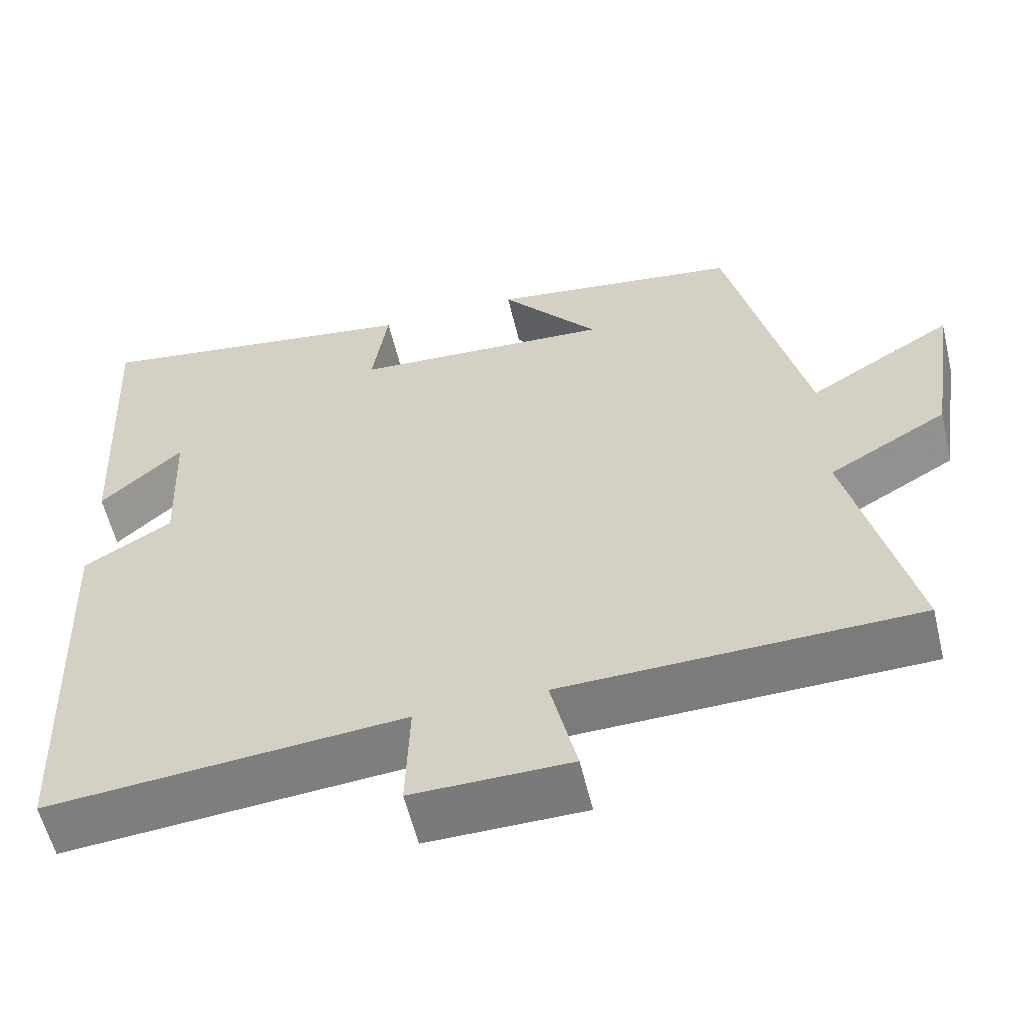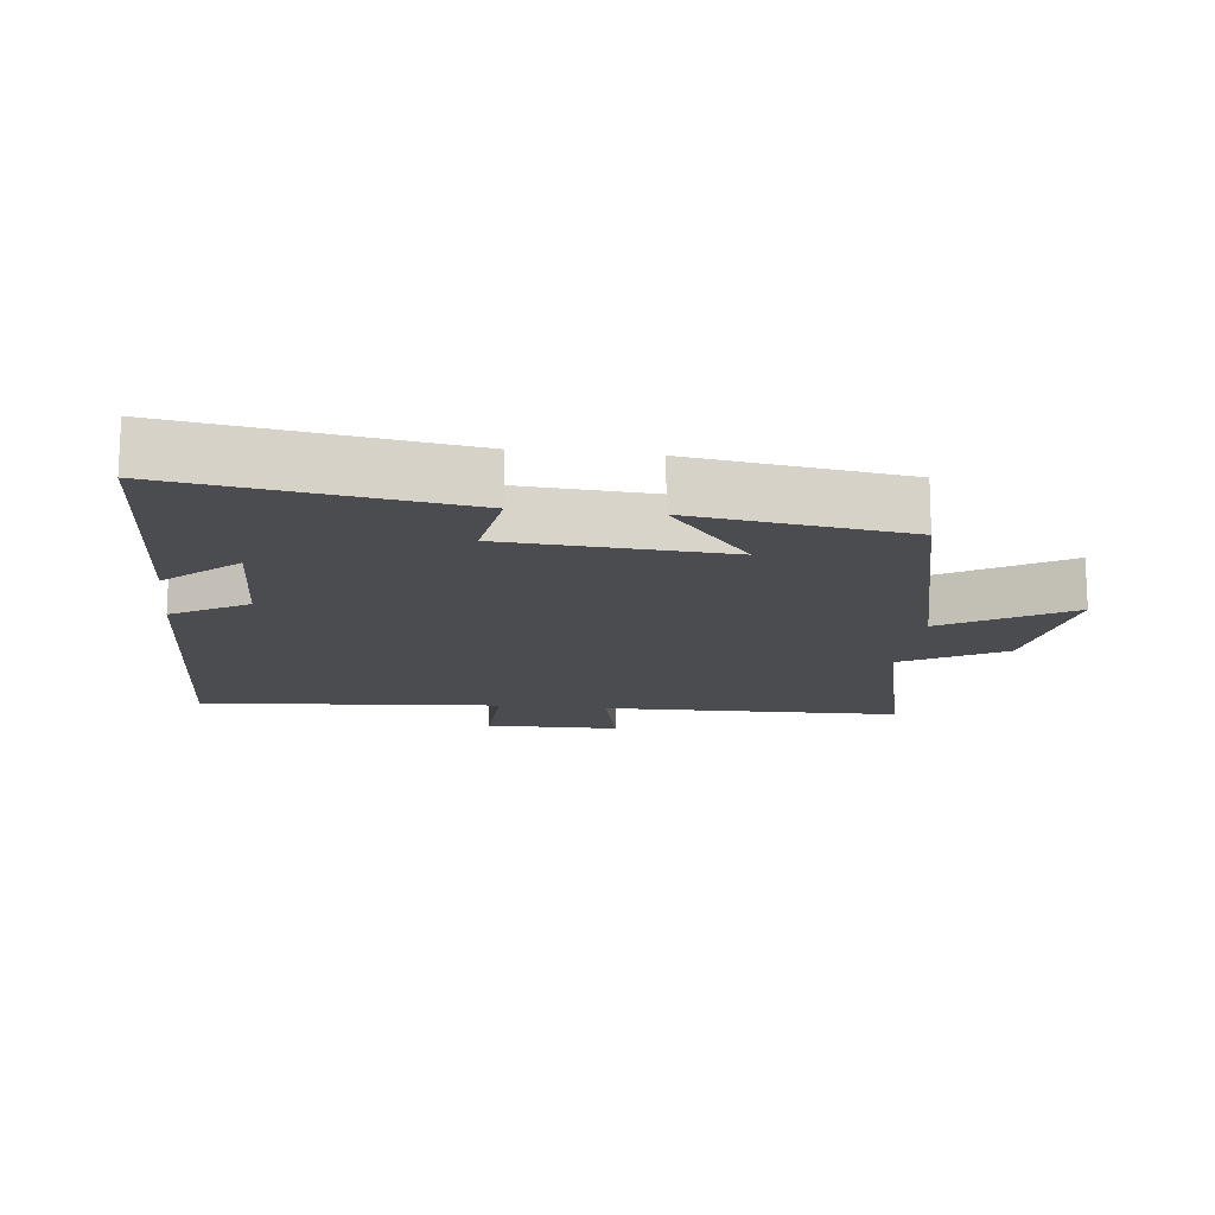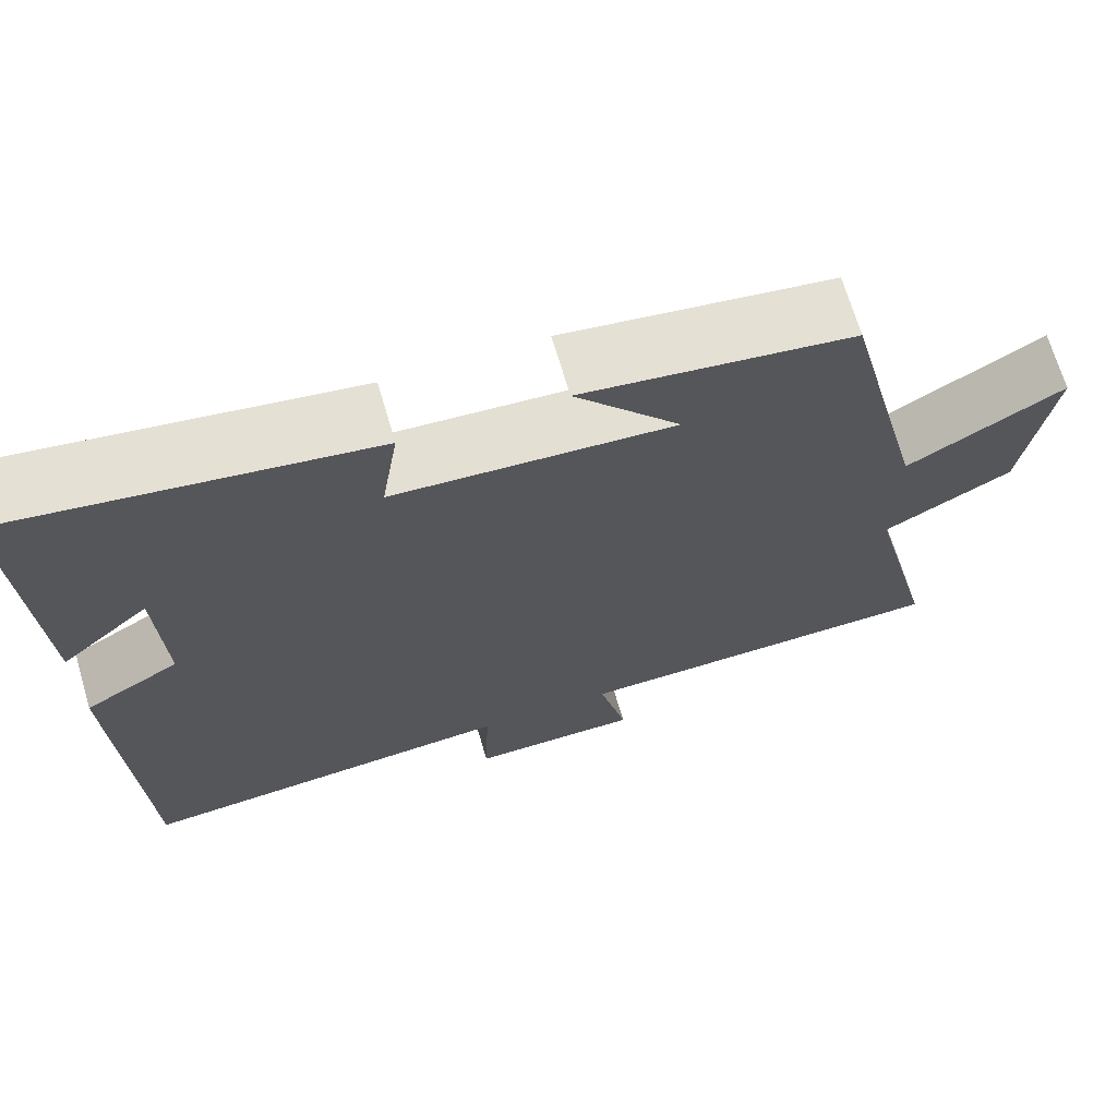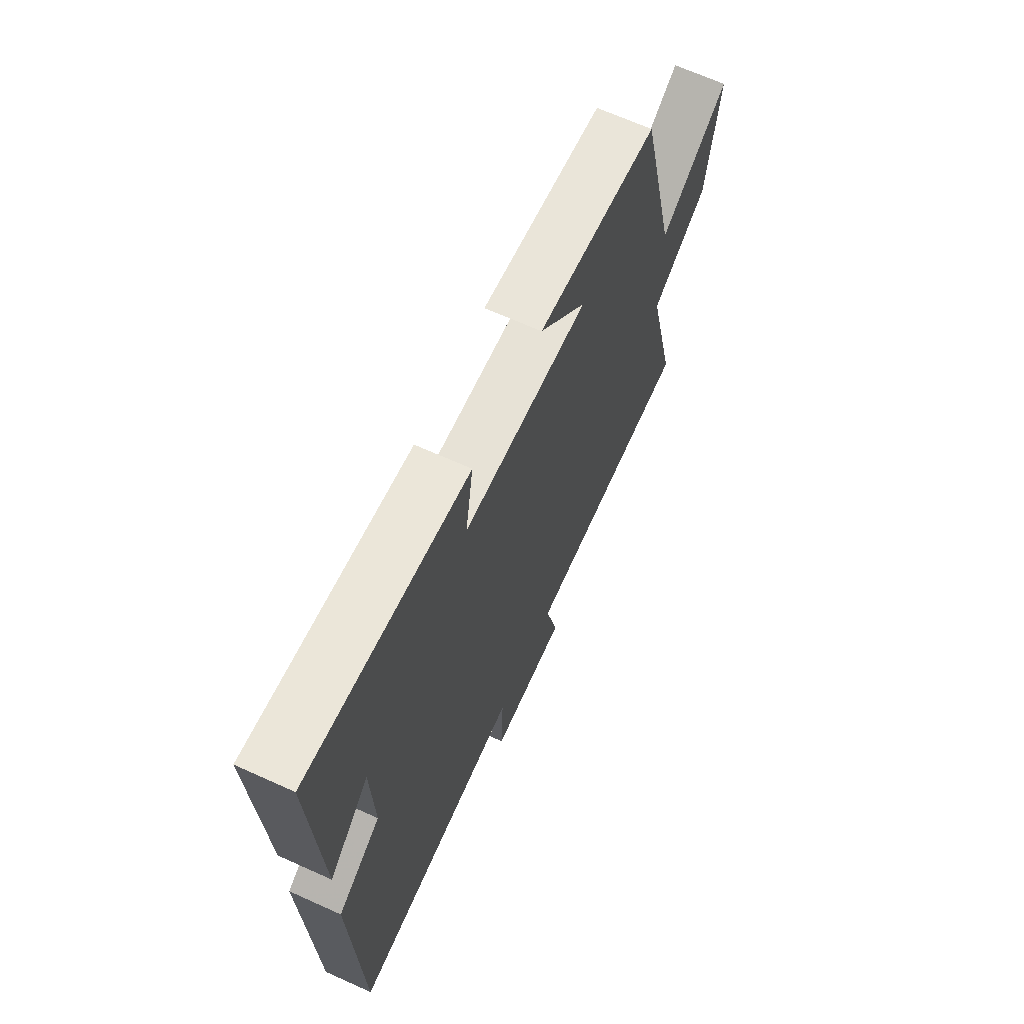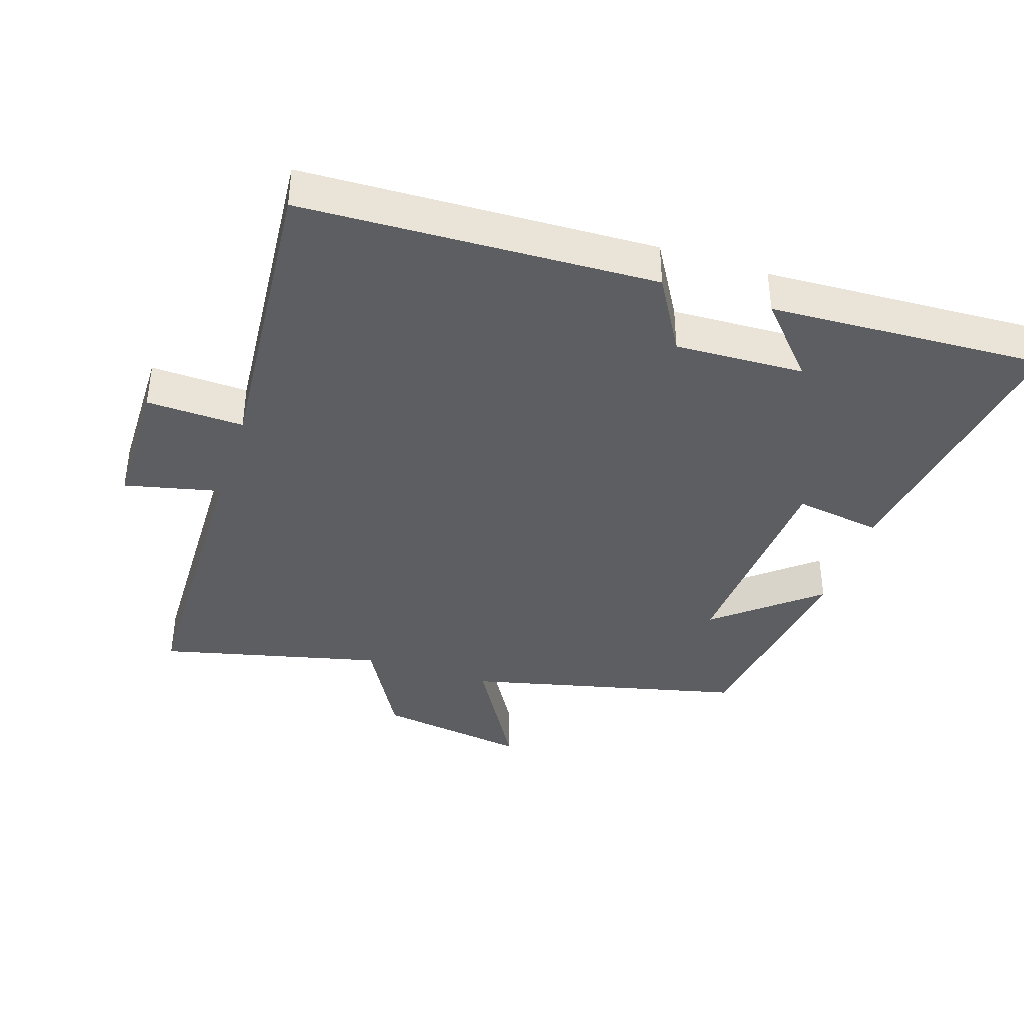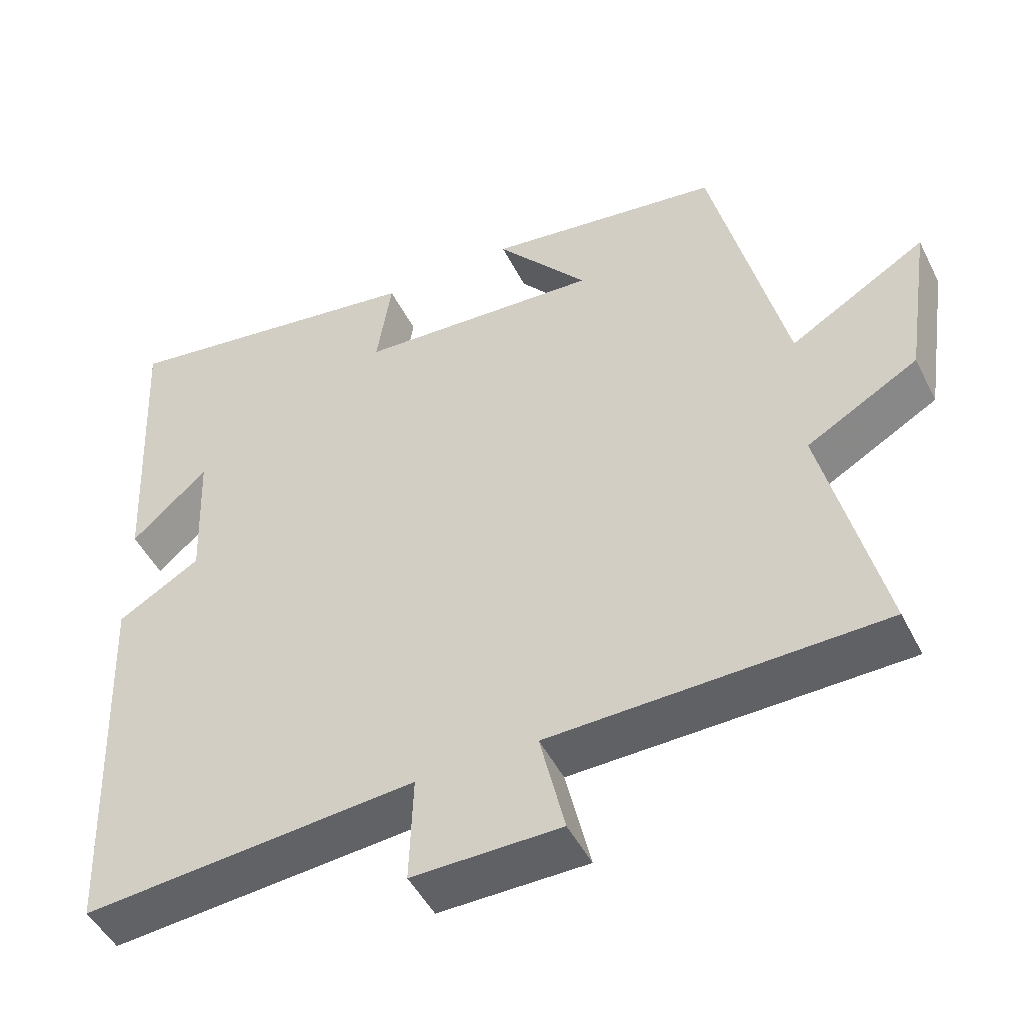
<metadata>
{"format":"obj","ext":"obj","renderer":"f3d","projection":"perspective","resolution":1024,"background":"white","views":[{"elev":-58.0,"azim":13.5,"up":"+Z"},{"elev":-15.0,"azim":-6.8,"up":"+Y"},{"elev":68.8,"azim":-16.4,"up":"+Z"},{"elev":66.9,"azim":-65.6,"up":"+Z"},{"elev":-39.2,"azim":-108.2,"up":"+Y"},{"elev":-48.2,"azim":25.9,"up":"+Z"}]}
</metadata>
<code>
v -0.521 0.07 0.563
v -0.1 0.07 0.5
v -0.12 0.07 0.37
v 0.208 0.07 0.35
v 0.084 0.07 0.5
v 0.401 0.07 0.456
v 0.5 0.07 0.043
v 0.684 0.07 0.152
v 0.65 0.07 -0.074
v 0.5 0.07 -0.159
v 0.58 0.07 -0.49
v 0.133 0.07 -0.5
v 0.166 0.07 -0.643
v -0.034 0.07 -0.645
v -0.029 0.07 -0.5
v -0.479 0.07 -0.538
v -0.5 0.07 -0.014
v -0.388 0.07 0.052
v -0.396 0.07 0.244
v -0.5 0.07 0.15
v -0.521 0 0.563
v -0.1 0 0.5
v -0.12 0 0.37
v 0.208 0 0.35
v 0.084 0 0.5
v 0.401 0 0.456
v 0.5 0 0.043
v 0.684 0 0.152
v 0.65 0 -0.074
v 0.5 0 -0.159
v 0.58 0 -0.49
v 0.133 0 -0.5
v 0.166 0 -0.643
v -0.034 0 -0.645
v -0.029 0 -0.5
v -0.479 0 -0.538
v -0.5 0 -0.014
v -0.388 0 0.052
v -0.396 0 0.244
v -0.5 0 0.15
f 19 20 1
f 15 16 17 18
f 15 18 19
f 12 13 14 15
f 10 11 12 15
f 10 15 19 1
f 7 8 9 10
f 4 5 6 7
f 3 4 7 10
f 1 2 3
f 1 3 10
f 21 40 39
f 38 37 36 35
f 39 38 35
f 35 34 33 32
f 35 32 31 30
f 21 39 35 30
f 30 29 28 27
f 27 26 25 24
f 30 27 24 23
f 23 22 21
f 30 23 21
f 1 21 22 2
f 2 22 23 3
f 3 23 24 4
f 4 24 25 5
f 5 25 26 6
f 6 26 27 7
f 7 27 28 8
f 8 28 29 9
f 9 29 30 10
f 10 30 31 11
f 11 31 32 12
f 12 32 33 13
f 13 33 34 14
f 14 34 35 15
f 15 35 36 16
f 16 36 37 17
f 17 37 38 18
f 18 38 39 19
f 19 39 40 20
f 20 40 21 1

</code>
